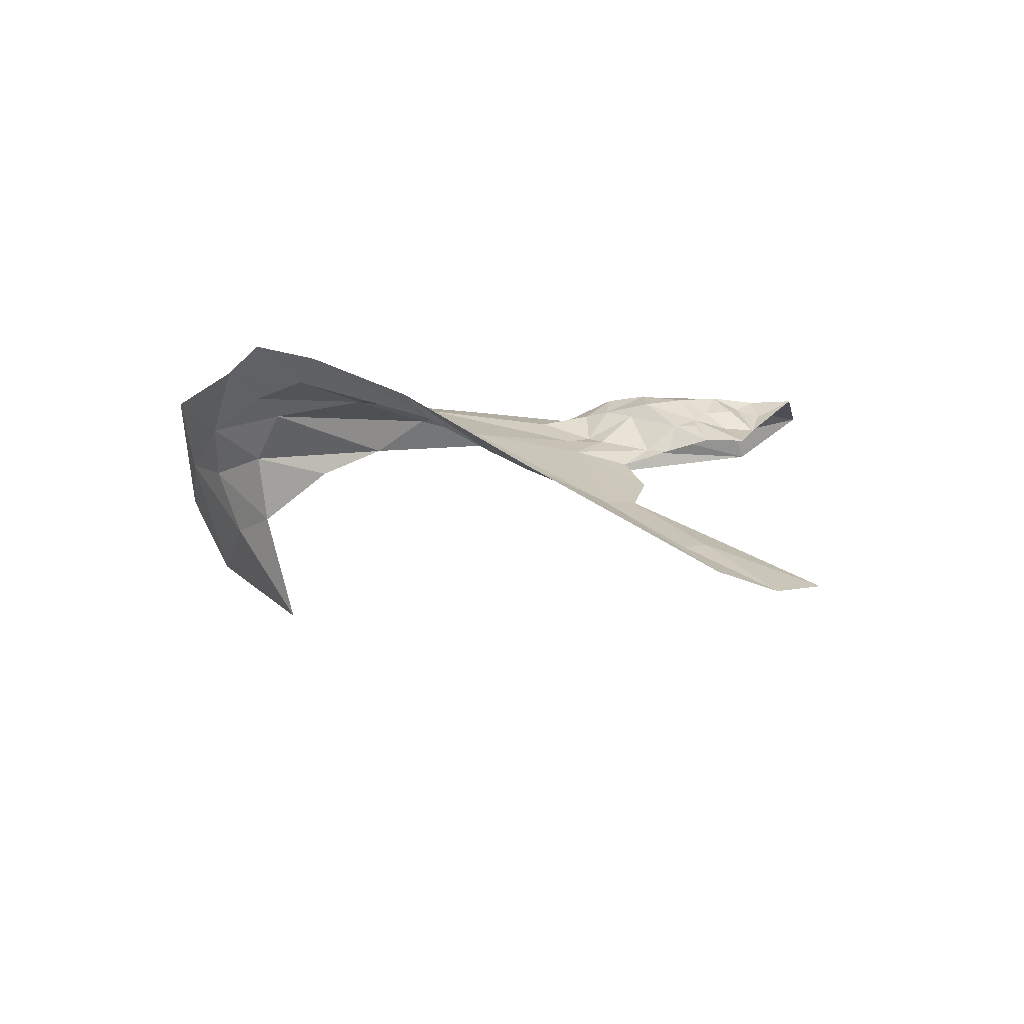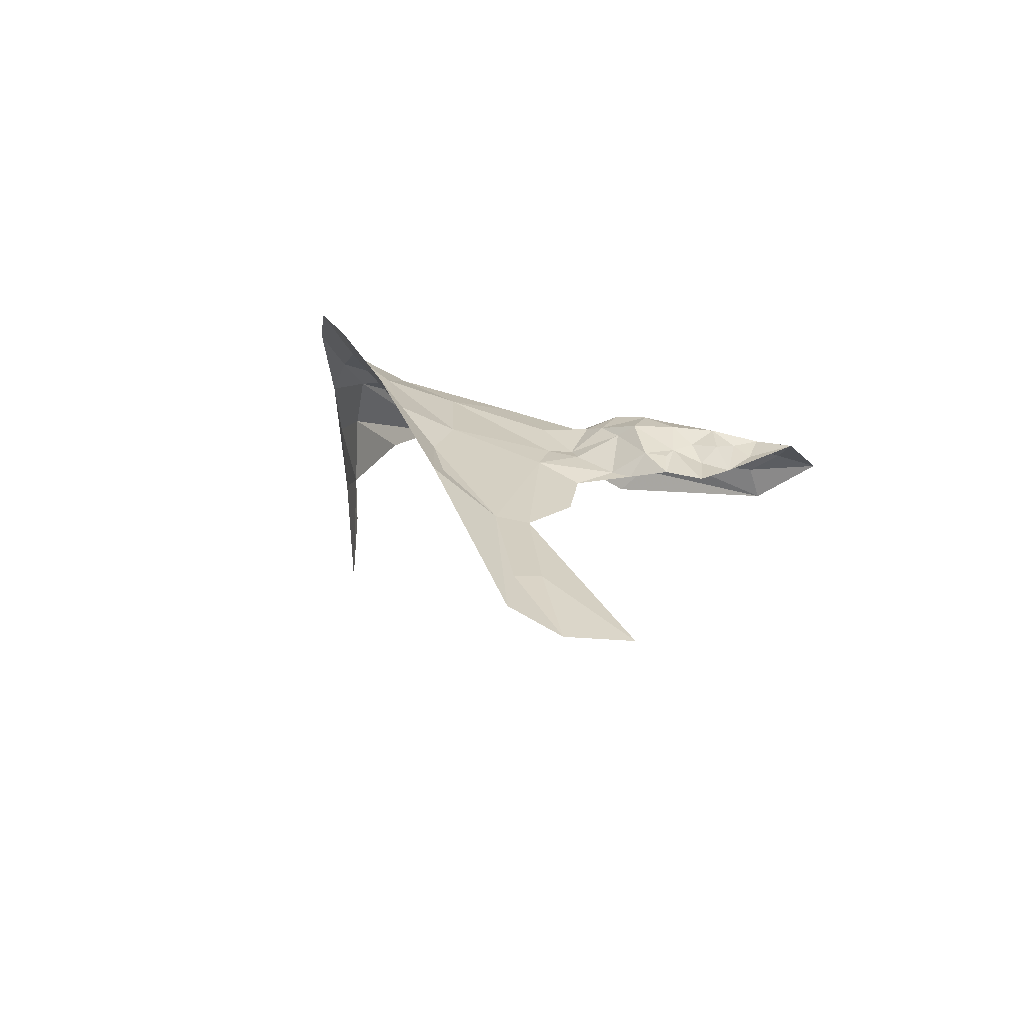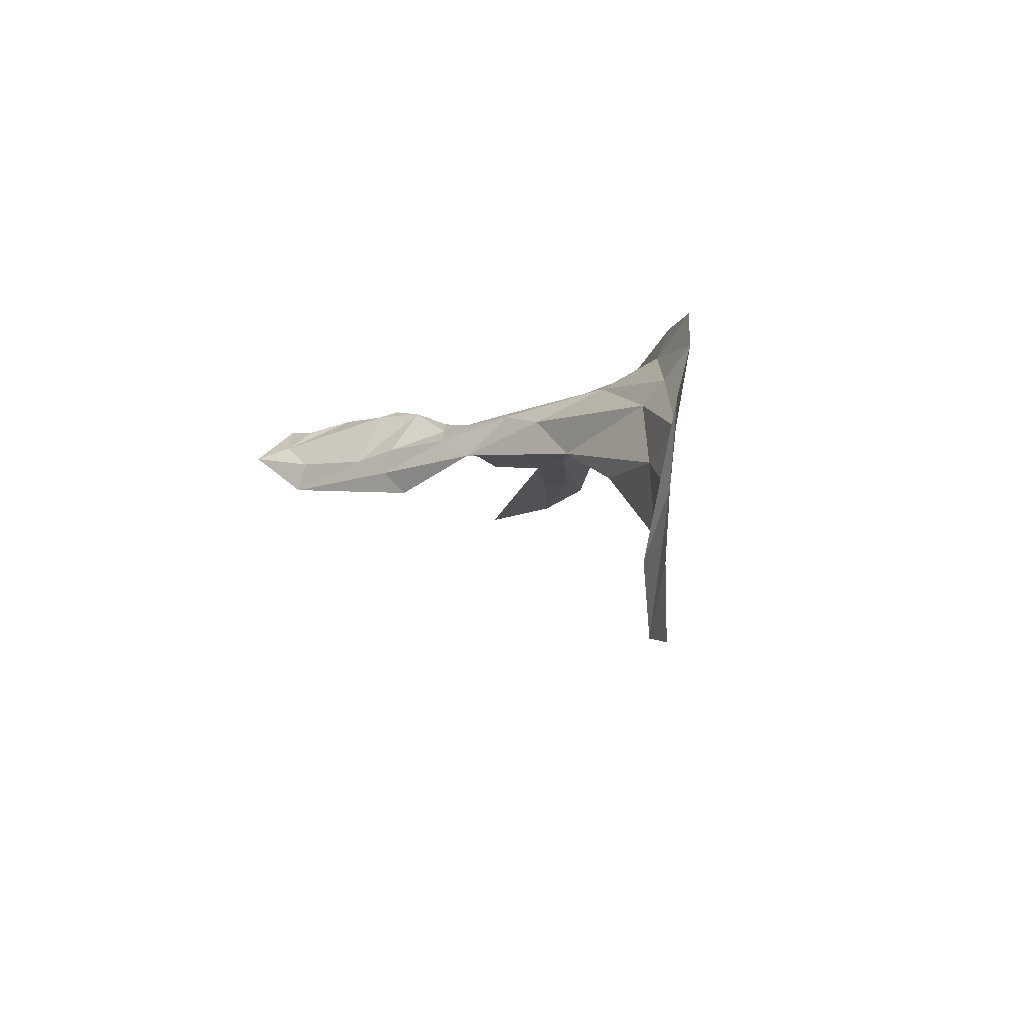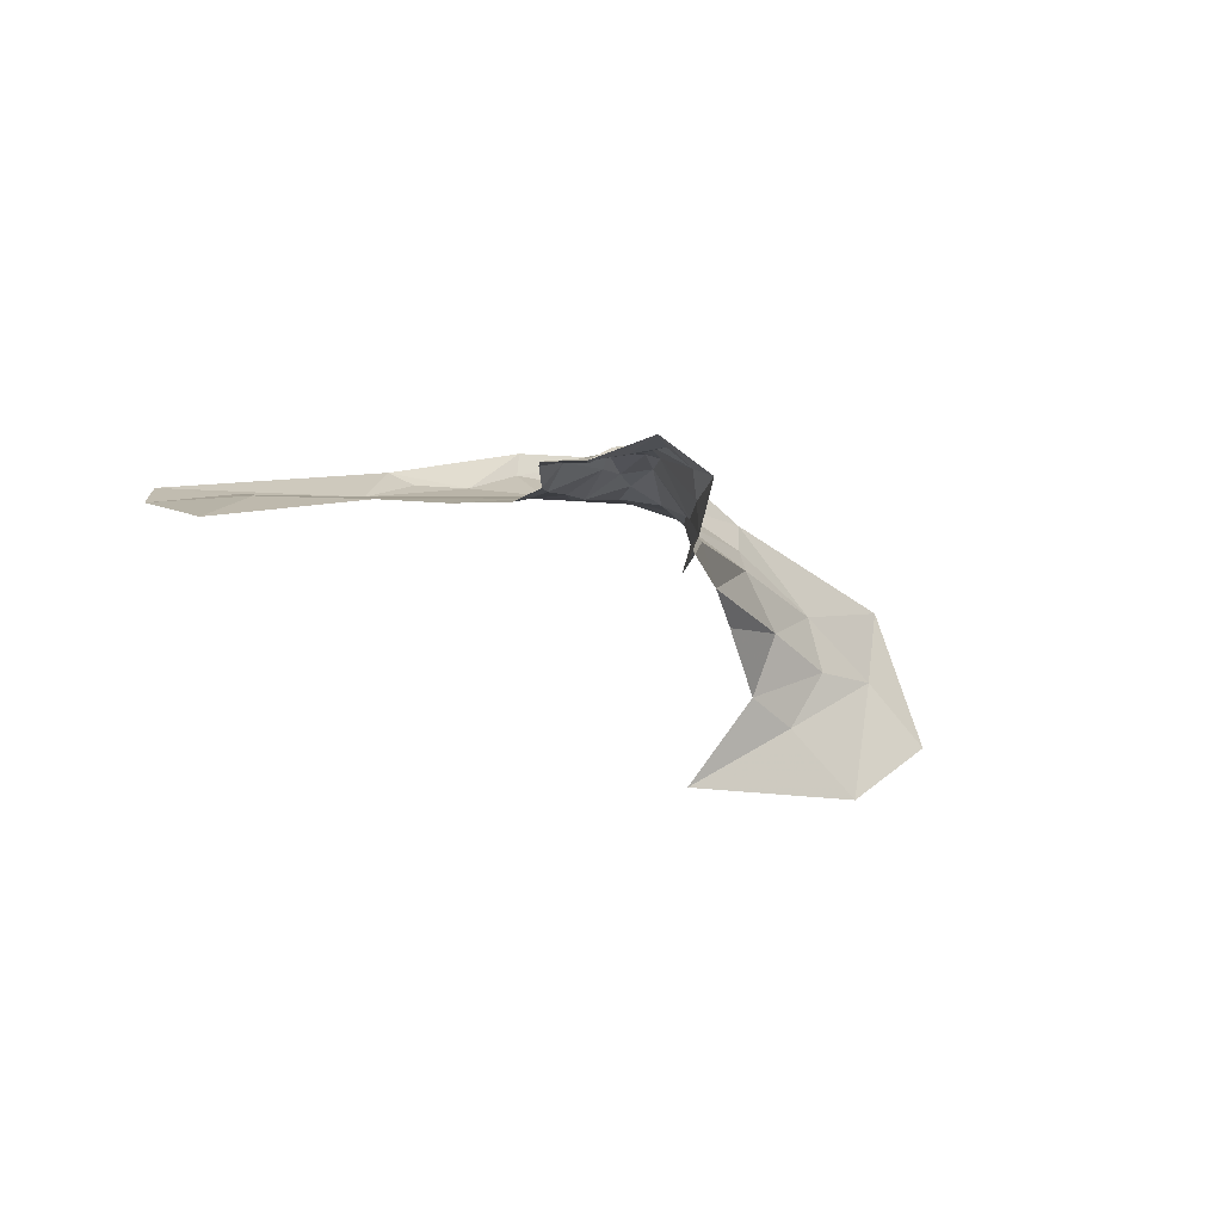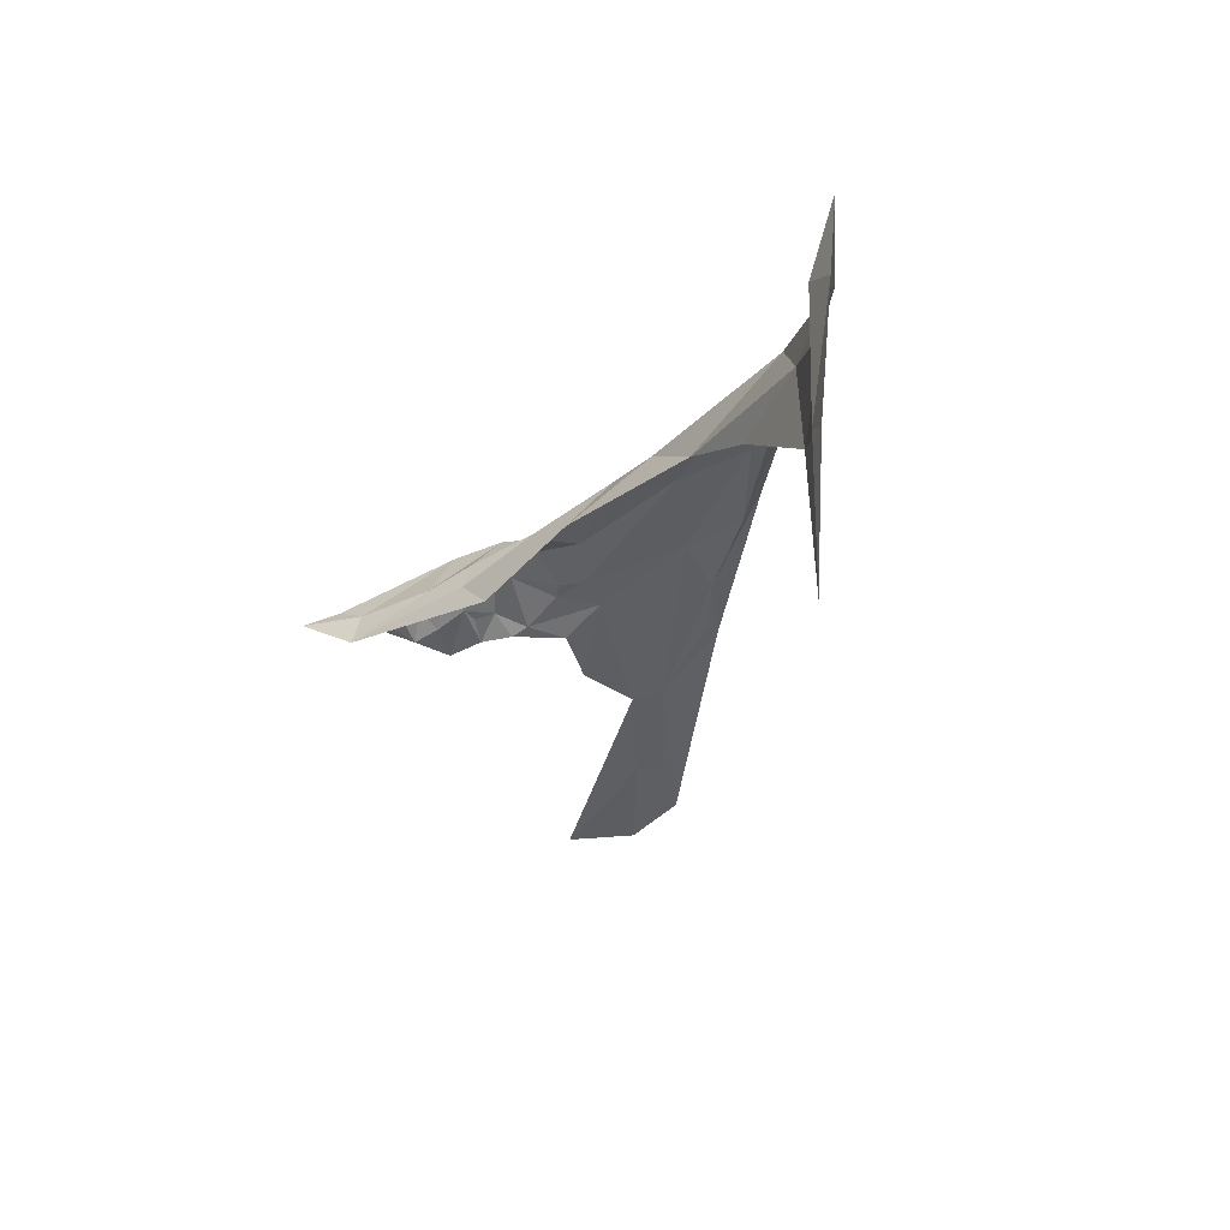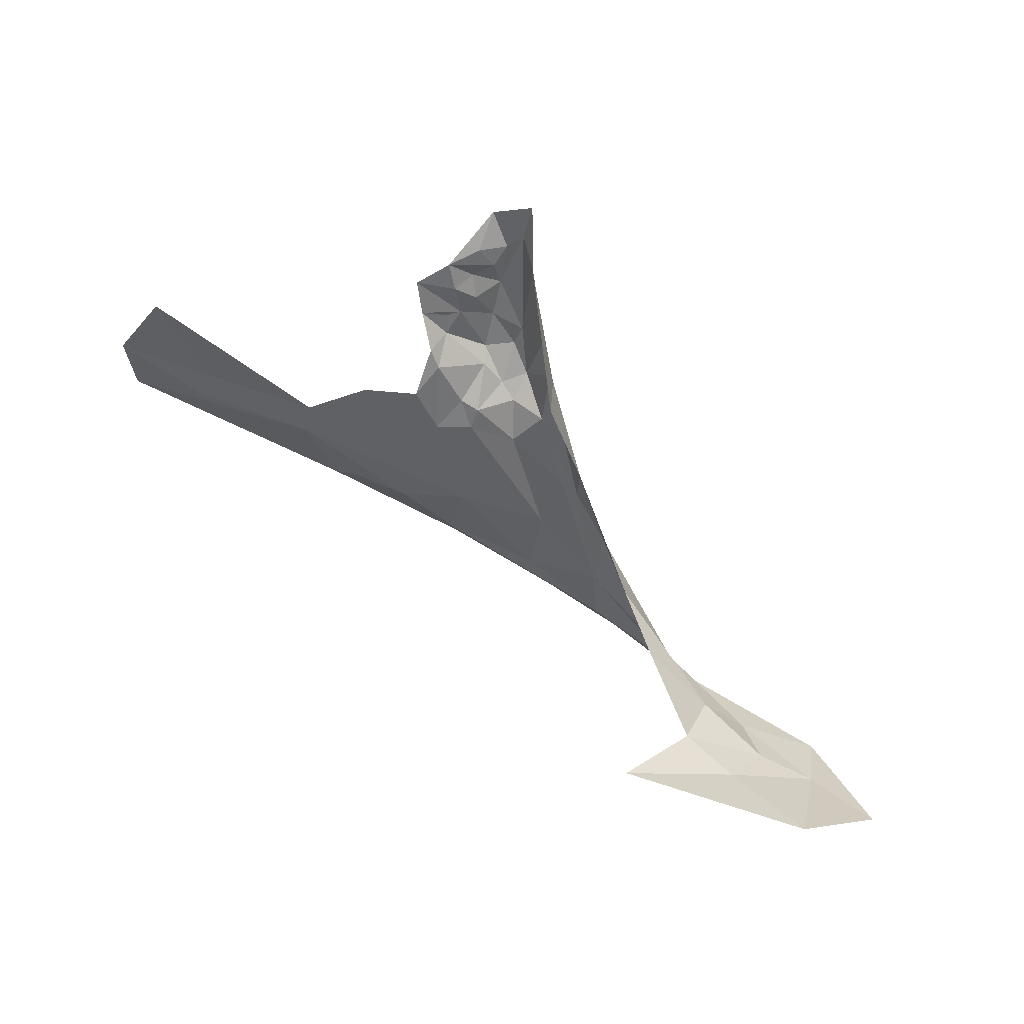
<metadata>
{"format":"obj","ext":"obj","renderer":"f3d","projection":"perspective","resolution":1024,"background":"white","views":[{"elev":20.7,"azim":-104.0,"up":"+Y"},{"elev":22.5,"azim":-77.7,"up":"+Y"},{"elev":-8.1,"azim":113.8,"up":"+Y"},{"elev":-4.7,"azim":-14.7,"up":"+Y"},{"elev":-39.8,"azim":110.5,"up":"+Y"},{"elev":-58.5,"azim":-3.9,"up":"+Y"}]}
</metadata>
<code>
v -3.517 7.146 -1.298
v -3.492 7.13 -1.309
v -3.513 7.128 -1.233
v -3.506 7.166 -1.448
v -3.602 7.168 -1.425
v -3.513 7.188 -1.523
v -3.402 7.088 -1.497
v -3.469 7.106 -1.35
v -3.431 7.13 -1.451
v -3.335 7.119 -1.607
v -3.486 7.231 -1.583
v -3.426 7.187 -1.591
v -3.615 7.195 -1.481
v -3.325 7.174 -1.661
v -3.334 7.142 -1.631
v -3.241 7.075 -1.675
v -3.322 6.983 -1.624
v -3.294 7.053 -1.628
v -3.225 7.014 -1.671
v -3.161 7.005 -1.696
v -3.191 6.873 -1.664
v -3.269 6.951 -1.653
v -3.638 7.151 -1.32
v -3.723 7.138 -1.27
v -3.787 7.143 -1.3
v -3.486 7.153 -1.388
v -3.468 7.146 -1.398
v -3.582 7.182 -1.184
v -3.619 7.169 -1.179
v -3.588 7.182 -1.226
v -3.64 7.147 -1.24
v -3.664 7.141 -1.273
v -3.548 7.155 -1.333
v -3.551 7.161 -1.284
v -3.436 7.161 -1.525
v -3.149 7.084 -1.708
v -3.575 7.179 -1.142
v -3.555 7.148 -1.071
v -3.571 7.169 -1.094
v -3.547 7.175 -1.198
v -3.542 7.124 -1.102
v -3.589 7.173 -1.056
v -3.913 7.142 -1.289
v -3.996 7.124 -1.225
v -3.984 7.144 -1.28
v -3.9 7.138 -1.264
v -3.955 7.106 -1.164
v -3.791 7.149 -1.334
v -3.757 7.183 -1.407
v -3.098 6.931 -1.693
v -3.603 7.171 -1.161
v -3.635 7.158 -1.117
v -3.602 7.162 -1.099
v -3.627 7.16 -1.147
v -3.607 7.173 -1.133
v -3.675 7.173 -1.427
v -3.65 7.147 -1.22
v -3.633 7.169 -1.206
v -3.662 7.161 -1.179
v -3.543 7.094 -1.093
v -3.511 7.101 -1.226
v -3.512 7.076 -1.25
v -3.548 7.136 -1.033
v -3.399 7.225 -1.635
v -3.612 7.151 -1.284
v -3.588 7.17 -1.244
v -3.538 7.173 -1.254
v -3.555 7.181 -1.219
v -3.566 7.169 -1.265
v -3.67 7.159 -1.141
v -3.401 6.886 -1.607
v -3.599 7.15 -1.318
v -3.592 7.148 -1.294
v -3.634 7.168 -1.184
v -3.524 7.119 -1.184
v -3.585 7.167 -1.118
v -3.608 7.221 -1.504
v -3.732 7.171 -1.403
v -3.368 7.053 -1.558
f 1 2 3
f 4 5 6
f 7 8 9
f 10 7 9
f 11 12 13
f 14 15 12
f 16 15 14
f 17 18 19
f 20 21 22
f 23 24 25
f 1 26 27
f 28 29 30
f 23 31 32
f 33 1 34
f 9 35 10
f 27 26 35
f 36 16 14
f 37 38 39
f 40 41 38
f 38 42 39
f 43 44 45
f 46 47 44
f 5 13 6
f 48 45 49
f 20 50 21
f 20 36 50
f 51 29 28
f 52 53 42
f 54 29 51
f 55 51 37
f 55 54 51
f 10 18 7
f 10 16 18
f 48 5 23
f 48 56 5
f 57 58 59
f 57 32 31
f 60 61 62
f 60 63 41
f 14 12 64
f 58 30 29
f 31 65 66
f 67 68 69
f 40 38 37
f 67 1 3
f 67 34 1
f 6 35 4
f 12 15 35
f 54 70 29
f 22 21 71
f 4 72 5
f 33 73 72
f 74 59 58
f 29 70 59
f 12 6 13
f 12 35 6
f 28 37 51
f 28 40 37
f 40 67 75
f 40 68 67
f 73 66 65
f 69 68 30
f 53 39 42
f 76 37 39
f 34 73 33
f 69 66 73
f 69 34 67
f 69 73 34
f 56 49 77
f 78 48 49
f 56 78 49
f 56 48 78
f 28 68 40
f 28 30 68
f 79 18 17
f 79 7 18
f 75 61 60
f 3 2 61
f 75 41 40
f 75 60 41
f 31 58 57
f 31 66 58
f 19 20 22
f 16 36 20
f 23 65 31
f 72 73 65
f 11 13 77
f 76 53 52
f 76 39 53
f 33 26 1
f 4 35 26
f 33 4 26
f 33 72 4
f 24 23 32
f 52 54 55
f 52 70 54
f 27 9 8
f 27 35 9
f 27 2 1
f 27 8 2
f 38 63 42
f 38 41 63
f 11 64 12
f 55 76 52
f 55 37 76
f 66 30 58
f 66 69 30
f 8 61 2
f 8 62 61
f 23 72 65
f 23 5 72
f 16 19 18
f 16 20 19
f 75 3 61
f 75 67 3
f 17 22 71
f 17 19 22
f 29 74 58
f 29 59 74
f 10 15 16
f 10 35 15
f 56 13 5
f 56 77 13
f 43 46 44
f 25 47 46
f 48 43 45
f 48 46 43
f 48 25 46
f 48 23 25

</code>
